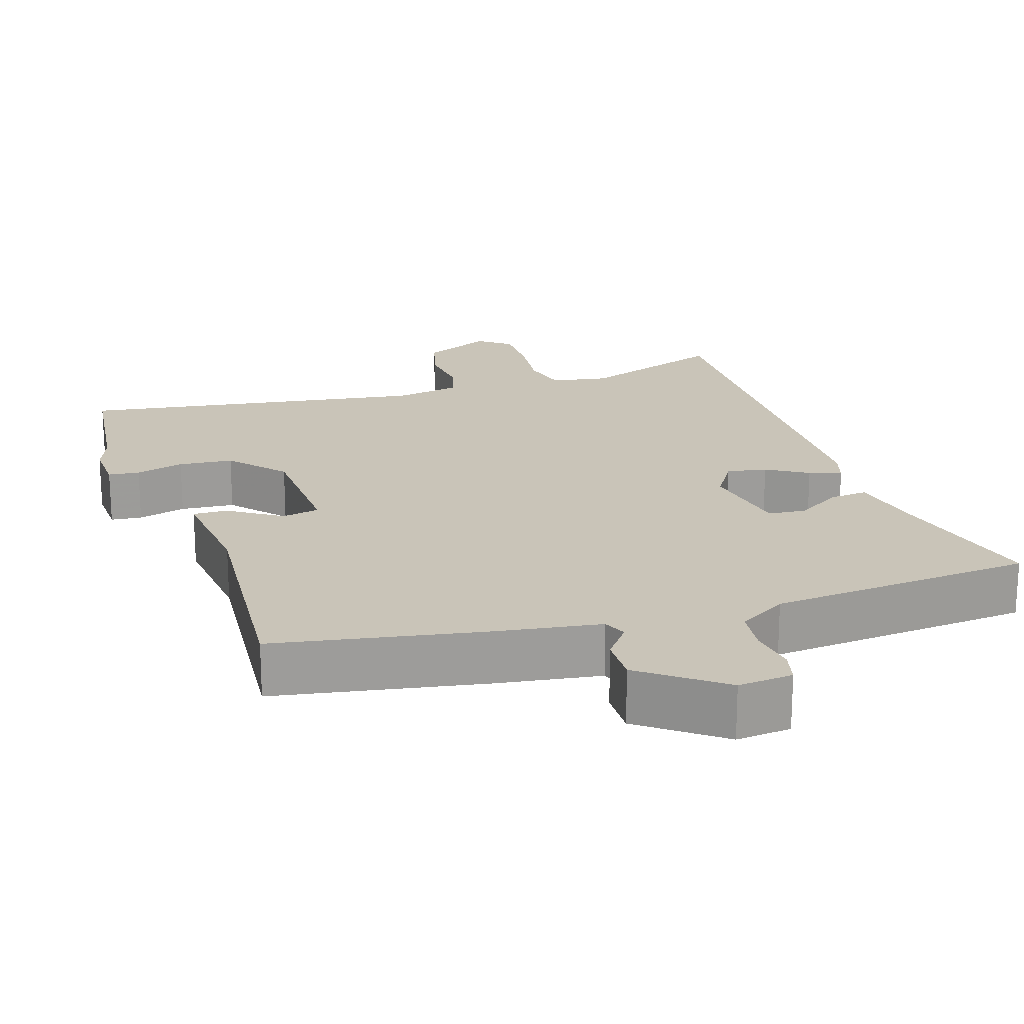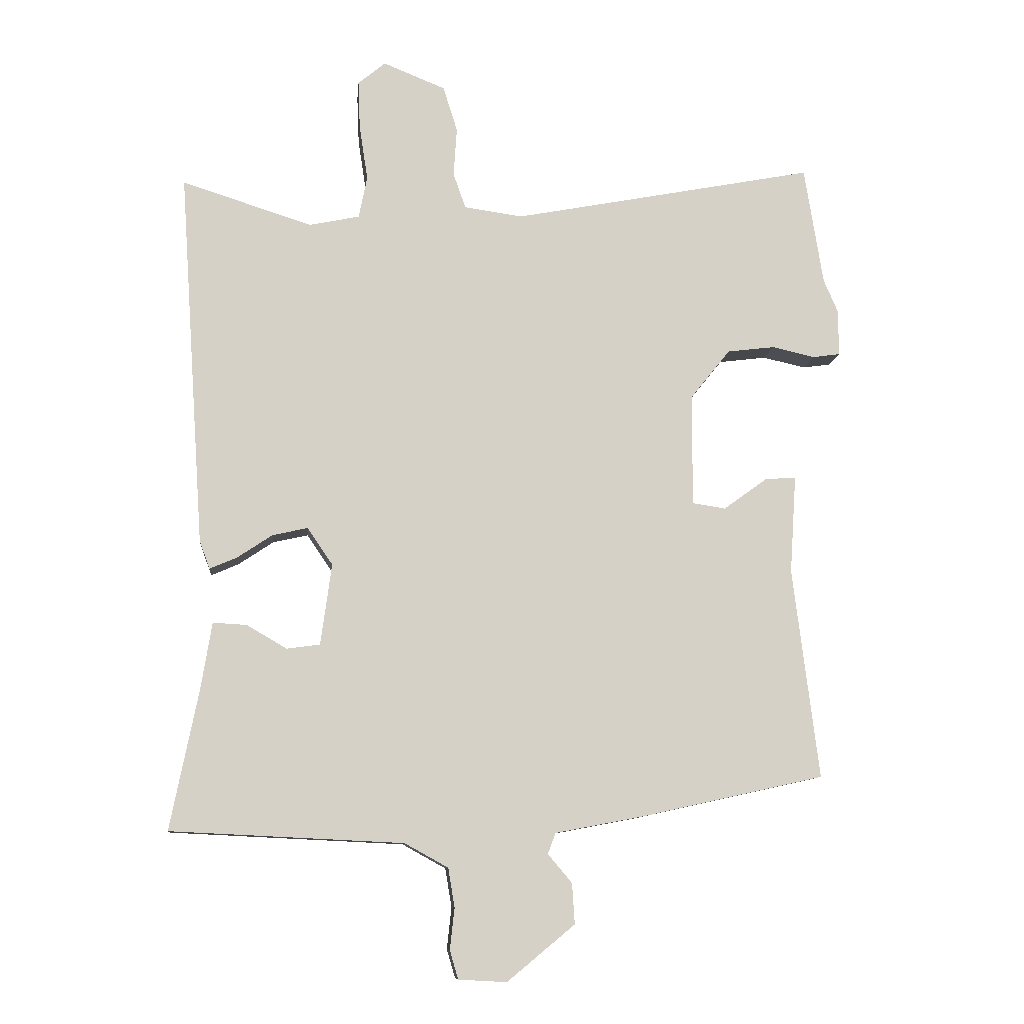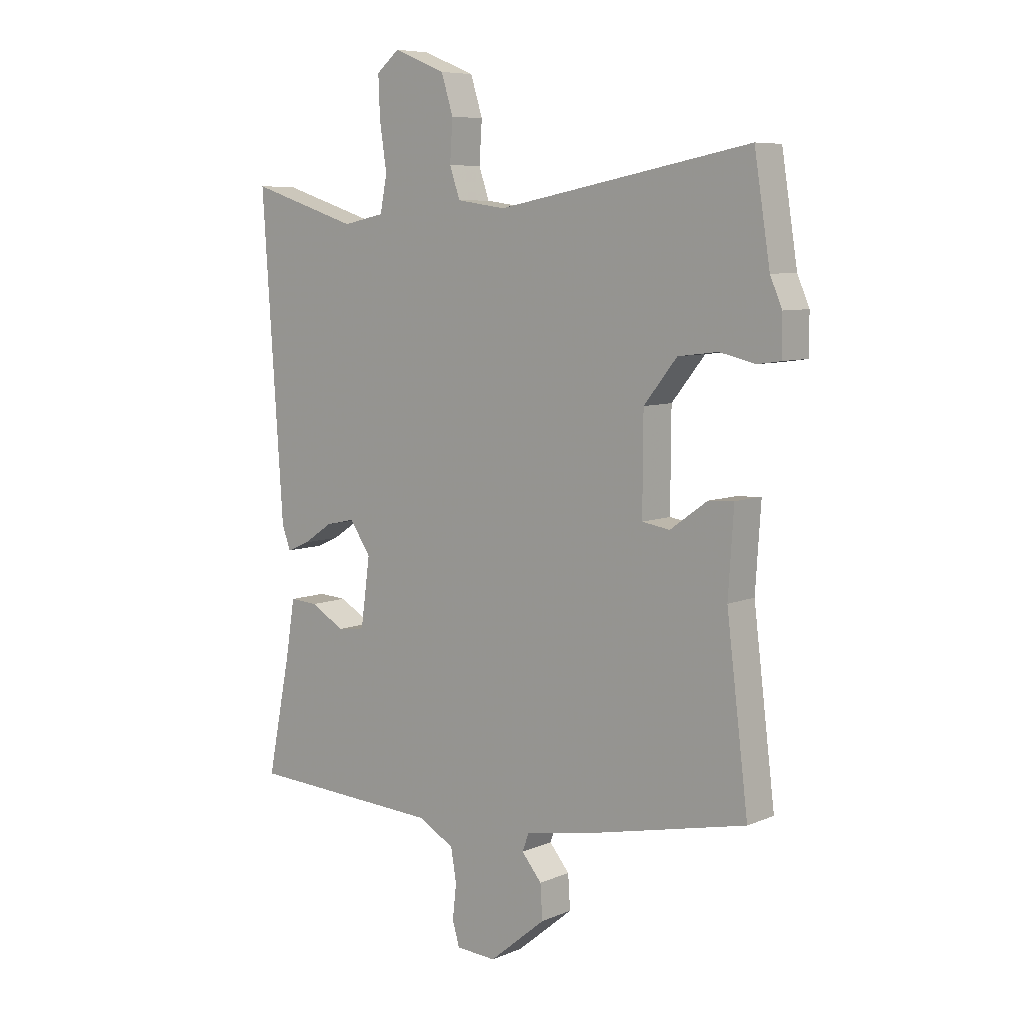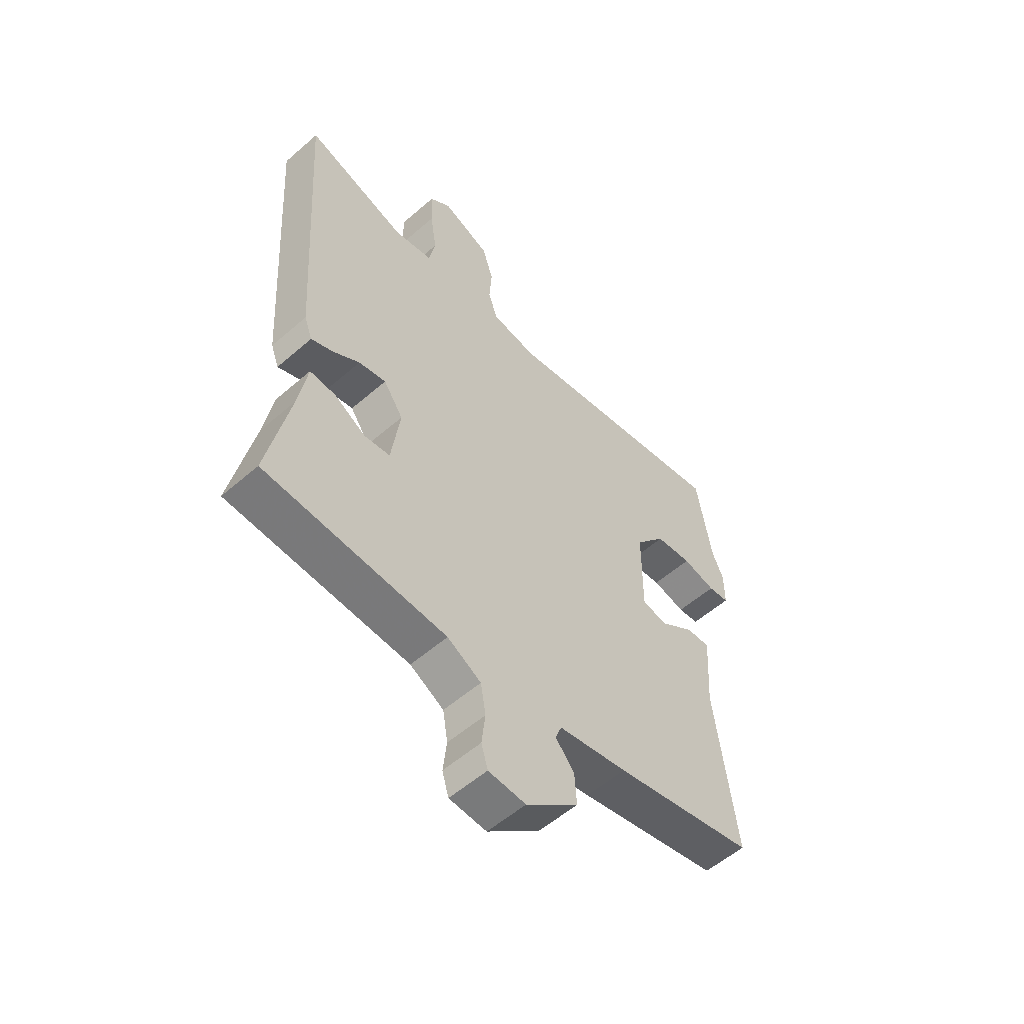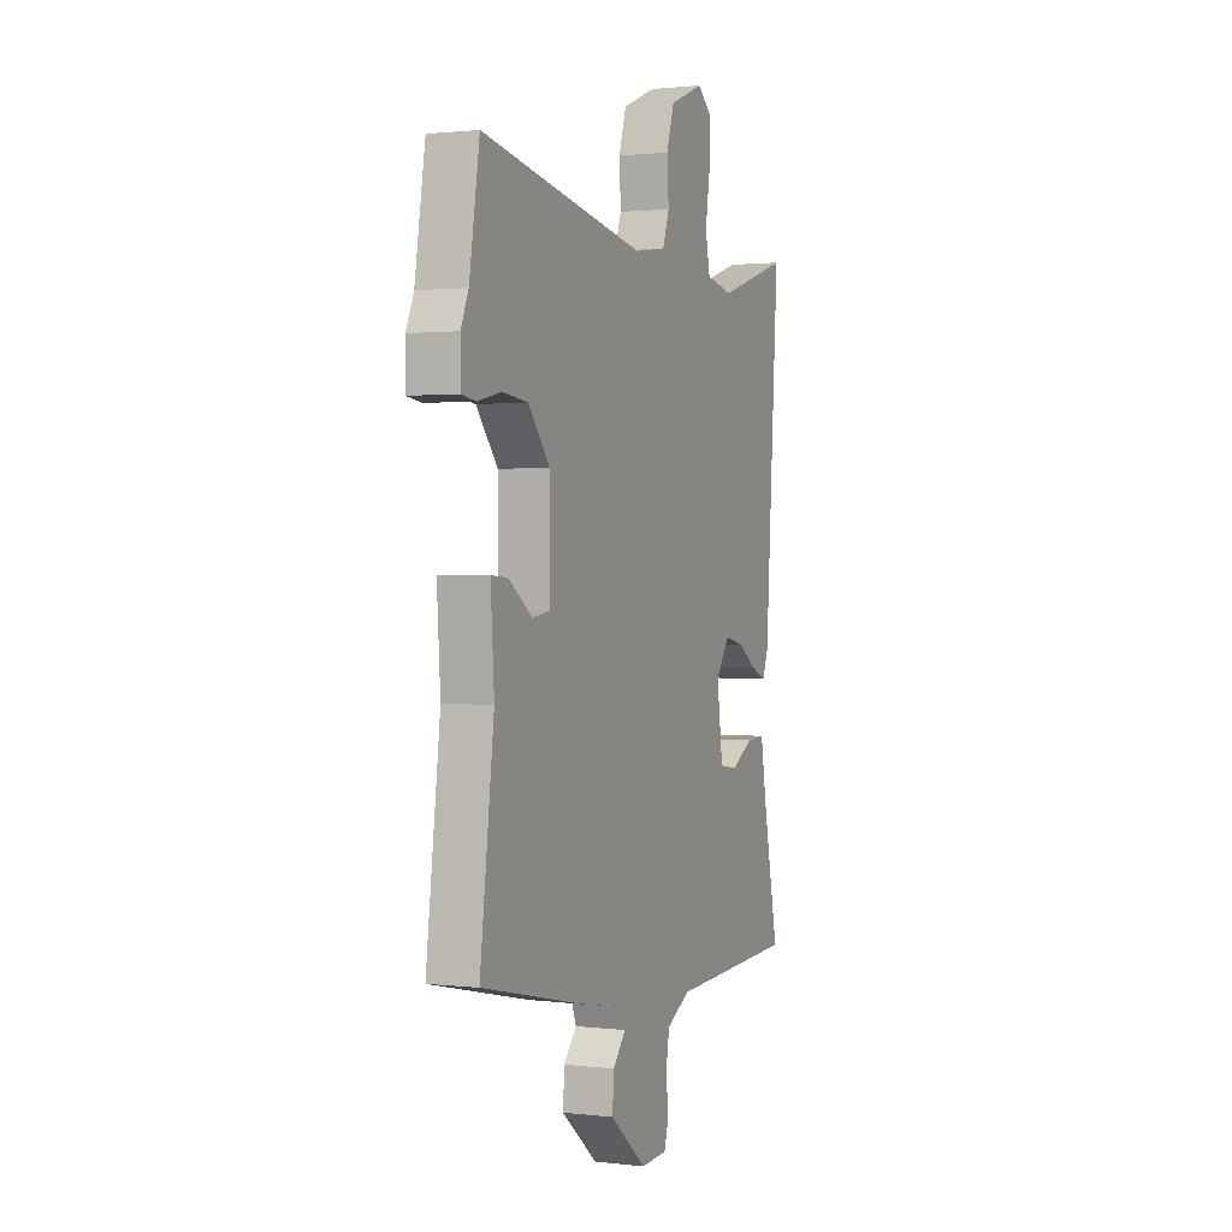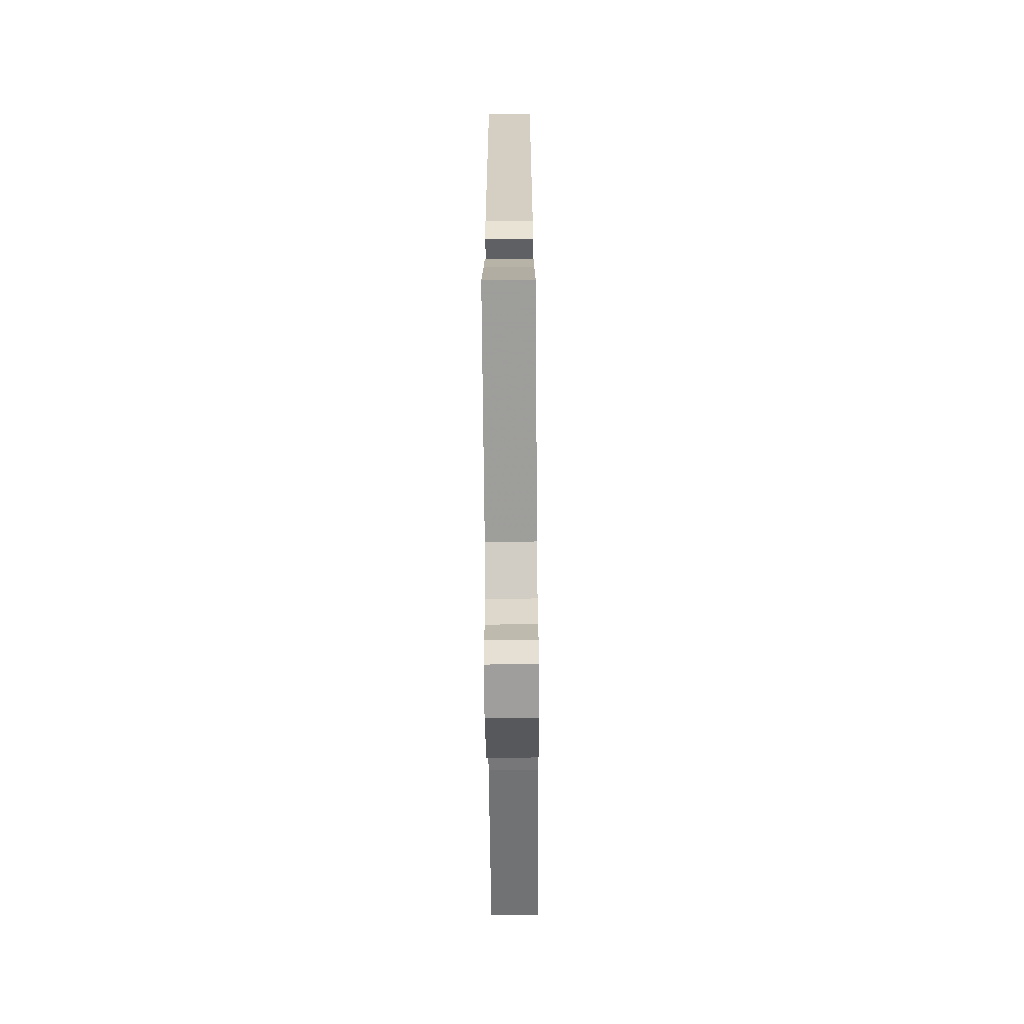
<metadata>
{"format":"obj","ext":"obj","renderer":"f3d","projection":"perspective","resolution":1024,"background":"white","views":[{"elev":20.2,"azim":159.7,"up":"+Y"},{"elev":-10.1,"azim":-5.4,"up":"+Z"},{"elev":7.4,"azim":40.4,"up":"+Z"},{"elev":-56.0,"azim":-47.7,"up":"+Z"},{"elev":1.3,"azim":113.2,"up":"+Z"},{"elev":-68.0,"azim":-89.5,"up":"+Z"}]}
</metadata>
<code>
v -0.517 0.07 -0.484
v -0.474 0.07 -0.27
v -0.457 0.07 -0.166
v -0.405 0.07 -0.169
v -0.343 0.07 -0.205
v -0.292 0.07 -0.198
v -0.275 0.07 -0.073
v -0.314 0.07 -0.016
v -0.368 0.07 -0.028
v -0.422 0.07 -0.064
v -0.464 0.07 -0.082
v -0.48 0.07 -0.039
v -0.519 0.07 0.539
v -0.318 0.07 0.475
v -0.241 0.07 0.491
v -0.228 0.07 0.556
v -0.241 0.07 0.641
v -0.244 0.07 0.716
v -0.202 0.07 0.751
v -0.106 0.07 0.712
v -0.084 0.07 0.642
v -0.089 0.07 0.567
v -0.07 0.07 0.512
v 0.02 0.07 0.499
v 0.486 0.07 0.588
v 0.515 0.07 0.405
v 0.537 0.07 0.354
v 0.537 0.07 0.283
v 0.495 0.07 0.277
v 0.429 0.07 0.292
v 0.356 0.07 0.283
v 0.295 0.07 0.207
v 0.294 0.07 0.034
v 0.345 0.07 0.026
v 0.413 0.07 0.075
v 0.46 0.07 0.078
v 0.45 0.07 -0.073
v 0.49 0.07 -0.397
v 0.21 0.07 -0.459
v 0.073 0.07 -0.485
v 0.061 0.07 -0.517
v 0.098 0.07 -0.561
v 0.102 0.07 -0.623
v -0.002 0.07 -0.709
v -0.076 0.07 -0.705
v -0.089 0.07 -0.661
v -0.082 0.07 -0.598
v -0.092 0.07 -0.538
v -0.159 0.07 -0.501
v -0.517 0 -0.484
v -0.474 0 -0.27
v -0.457 0 -0.166
v -0.405 0 -0.169
v -0.343 0 -0.205
v -0.292 0 -0.198
v -0.275 0 -0.073
v -0.314 0 -0.016
v -0.368 0 -0.028
v -0.422 0 -0.064
v -0.464 0 -0.082
v -0.48 0 -0.039
v -0.519 0 0.539
v -0.318 0 0.475
v -0.241 0 0.491
v -0.228 0 0.556
v -0.241 0 0.641
v -0.244 0 0.716
v -0.202 0 0.751
v -0.106 0 0.712
v -0.084 0 0.642
v -0.089 0 0.567
v -0.07 0 0.512
v 0.02 0 0.499
v 0.486 0 0.588
v 0.515 0 0.405
v 0.537 0 0.354
v 0.537 0 0.283
v 0.495 0 0.277
v 0.429 0 0.292
v 0.356 0 0.283
v 0.295 0 0.207
v 0.294 0 0.034
v 0.345 0 0.026
v 0.413 0 0.075
v 0.46 0 0.078
v 0.45 0 -0.073
v 0.49 0 -0.397
v 0.21 0 -0.459
v 0.073 0 -0.485
v 0.061 0 -0.517
v 0.098 0 -0.561
v 0.102 0 -0.623
v -0.002 0 -0.709
v -0.076 0 -0.705
v -0.089 0 -0.661
v -0.082 0 -0.598
v -0.092 0 -0.538
v -0.159 0 -0.501
f 44 45 46 47
f 44 47 48
f 41 42 43 44
f 41 44 48
f 40 41 48 49
f 37 38 39 40
f 34 35 36 37
f 33 34 37 40
f 32 33 40 49
f 27 28 29 30
f 26 27 30 31
f 24 25 26 31
f 23 24 31 32
f 19 20 21 22
f 19 22 23
f 16 17 18 19
f 16 19 23
f 15 16 23 32
f 11 12 13 14
f 9 10 11 14
f 8 9 14 15
f 7 8 15 32
f 2 3 4 5
f 2 5 6
f 1 2 6
f 49 1 6
f 6 7 32 49
f 96 95 94 93
f 97 96 93
f 93 92 91 90
f 97 93 90
f 98 97 90 89
f 89 88 87 86
f 86 85 84 83
f 89 86 83 82
f 98 89 82 81
f 79 78 77 76
f 80 79 76 75
f 80 75 74 73
f 81 80 73 72
f 71 70 69 68
f 72 71 68
f 68 67 66 65
f 72 68 65
f 81 72 65 64
f 63 62 61 60
f 63 60 59 58
f 64 63 58 57
f 81 64 57 56
f 54 53 52 51
f 55 54 51
f 55 51 50
f 55 50 98
f 98 81 56 55
f 1 50 51 2
f 2 51 52 3
f 3 52 53 4
f 4 53 54 5
f 5 54 55 6
f 6 55 56 7
f 7 56 57 8
f 8 57 58 9
f 9 58 59 10
f 10 59 60 11
f 11 60 61 12
f 12 61 62 13
f 13 62 63 14
f 14 63 64 15
f 15 64 65 16
f 16 65 66 17
f 17 66 67 18
f 18 67 68 19
f 19 68 69 20
f 20 69 70 21
f 21 70 71 22
f 22 71 72 23
f 23 72 73 24
f 24 73 74 25
f 25 74 75 26
f 26 75 76 27
f 27 76 77 28
f 28 77 78 29
f 29 78 79 30
f 30 79 80 31
f 31 80 81 32
f 32 81 82 33
f 33 82 83 34
f 34 83 84 35
f 35 84 85 36
f 36 85 86 37
f 37 86 87 38
f 38 87 88 39
f 39 88 89 40
f 40 89 90 41
f 41 90 91 42
f 42 91 92 43
f 43 92 93 44
f 44 93 94 45
f 45 94 95 46
f 46 95 96 47
f 47 96 97 48
f 48 97 98 49
f 49 98 50 1

</code>
